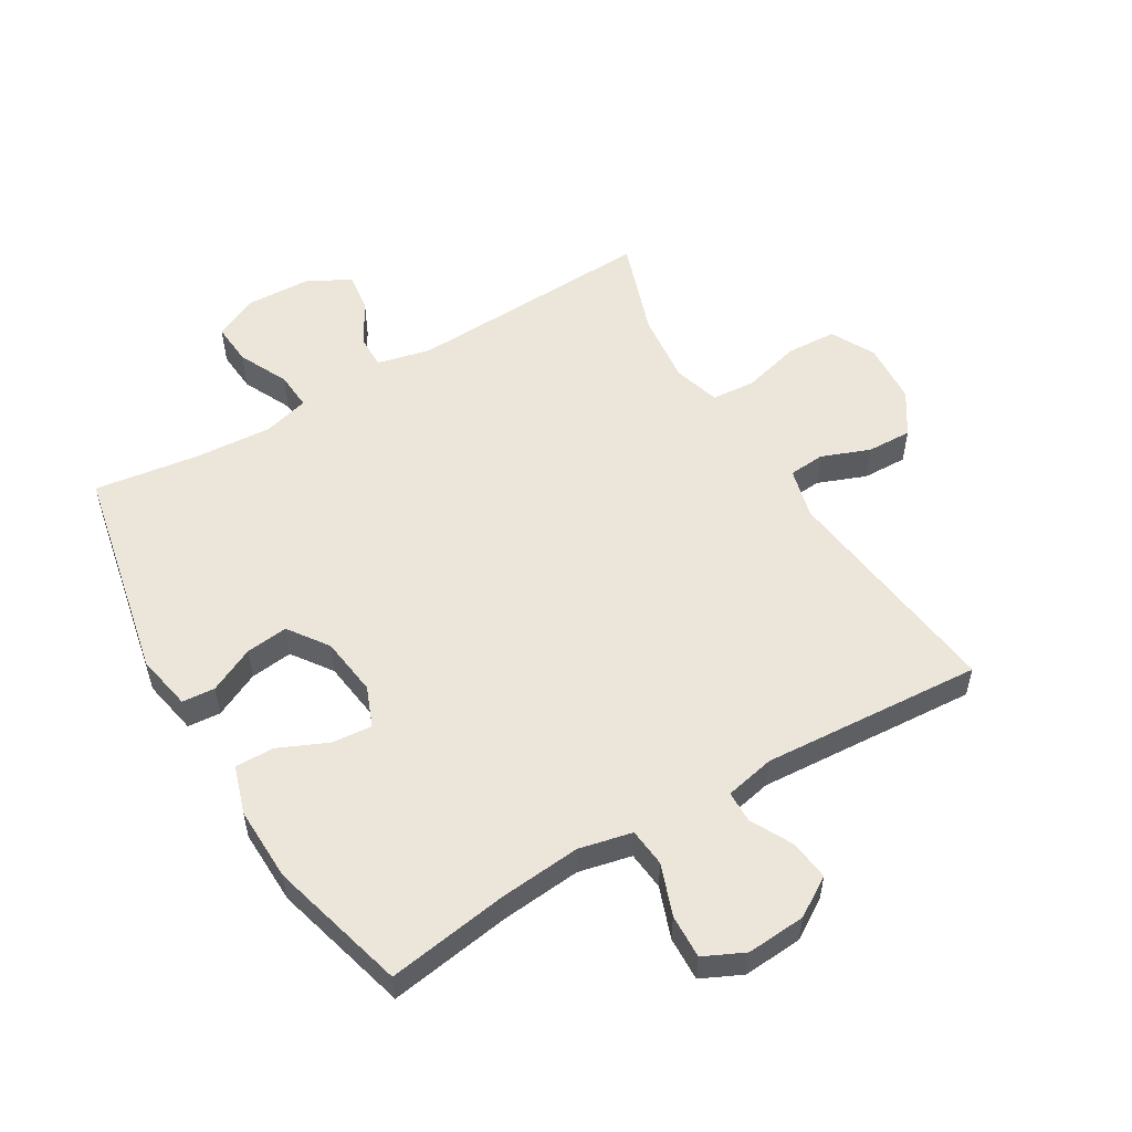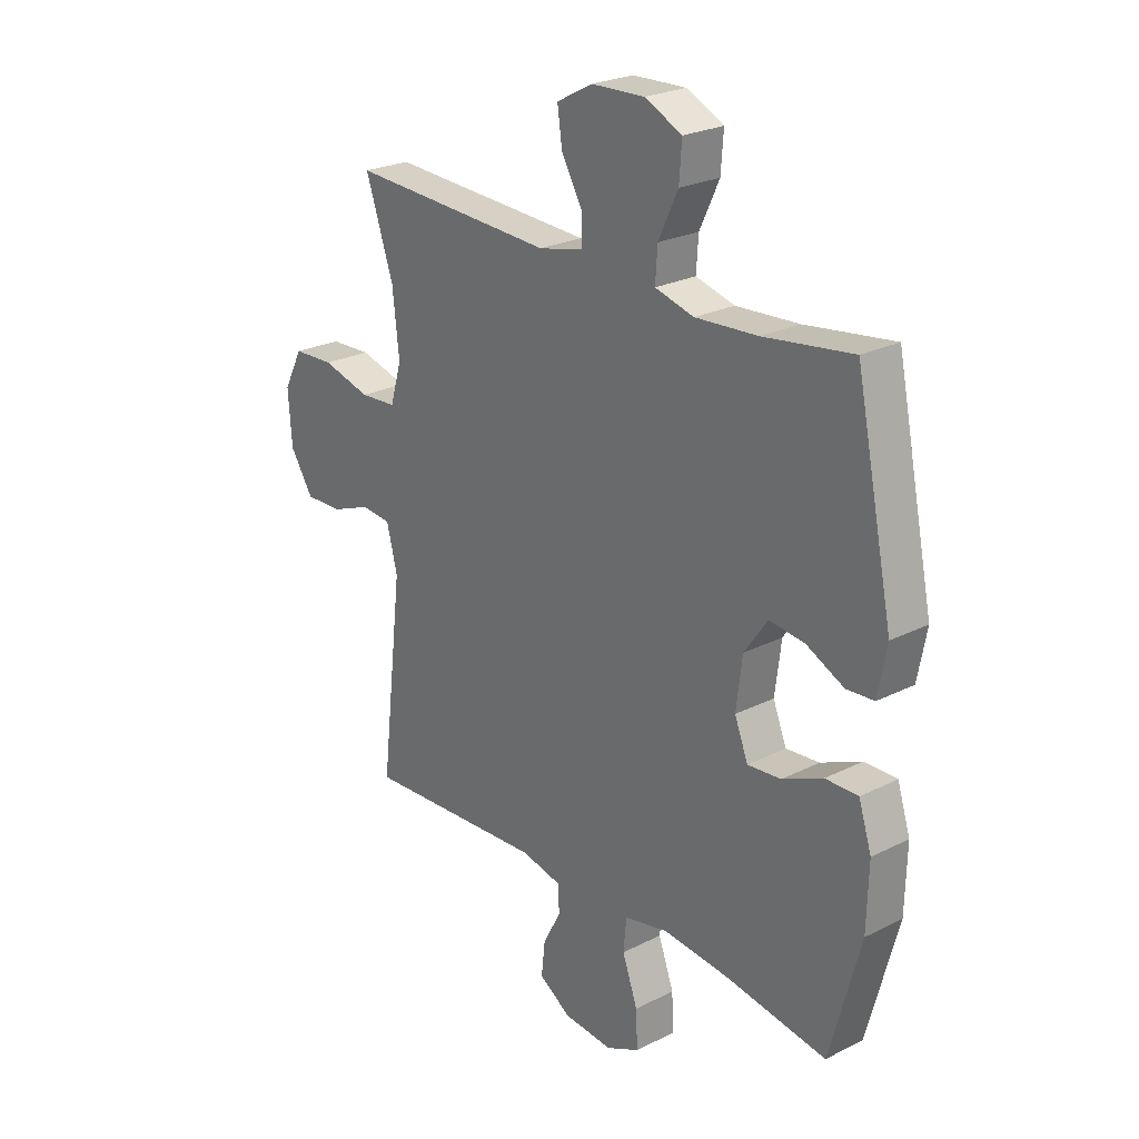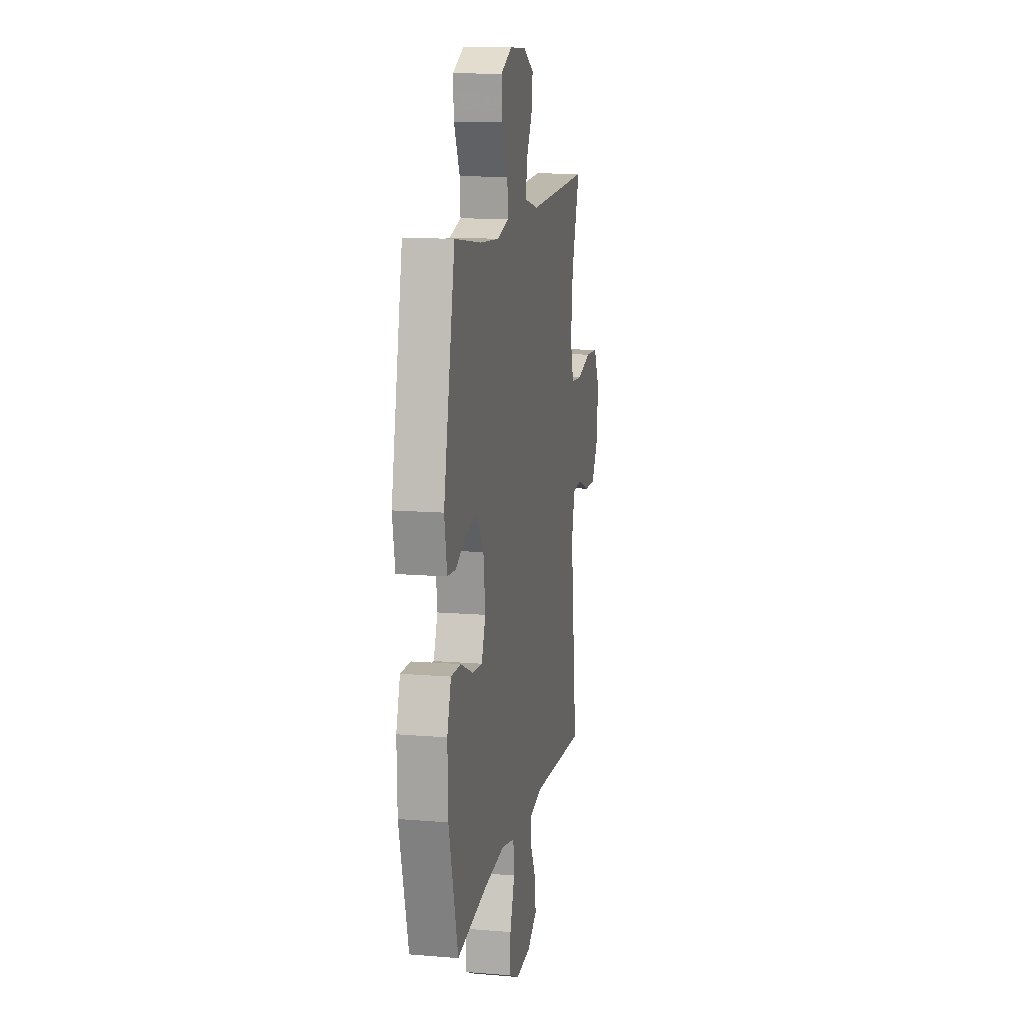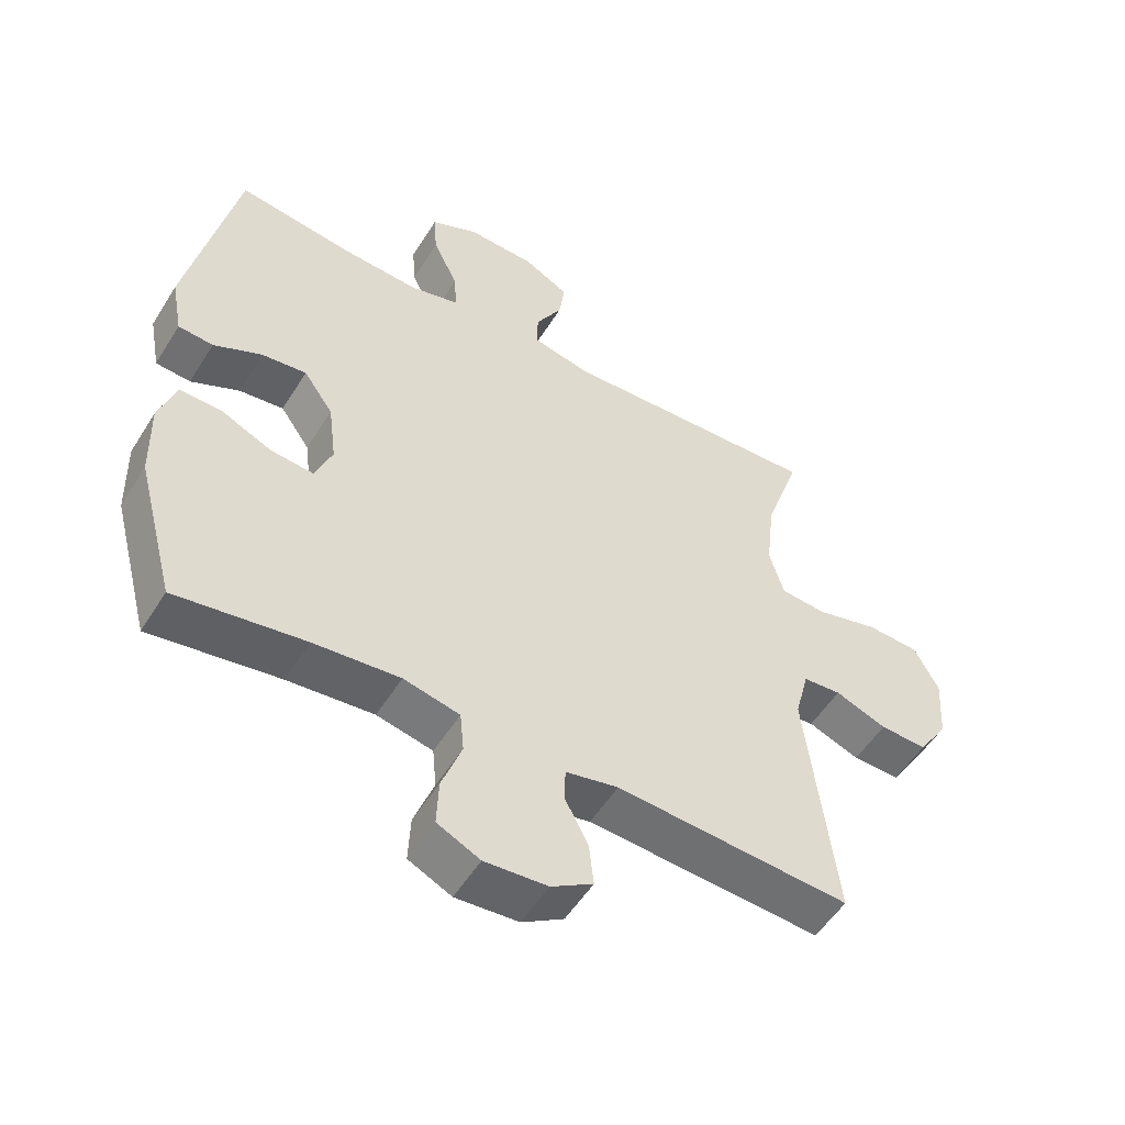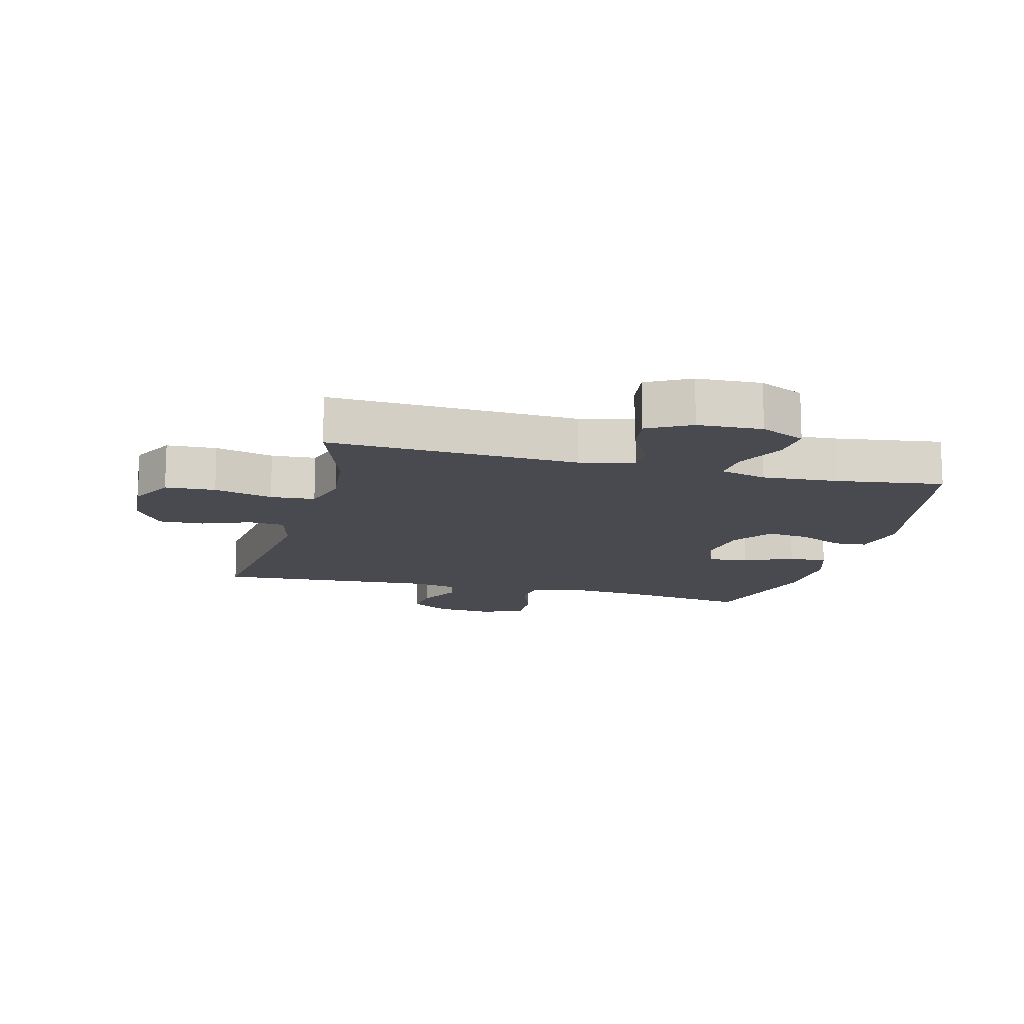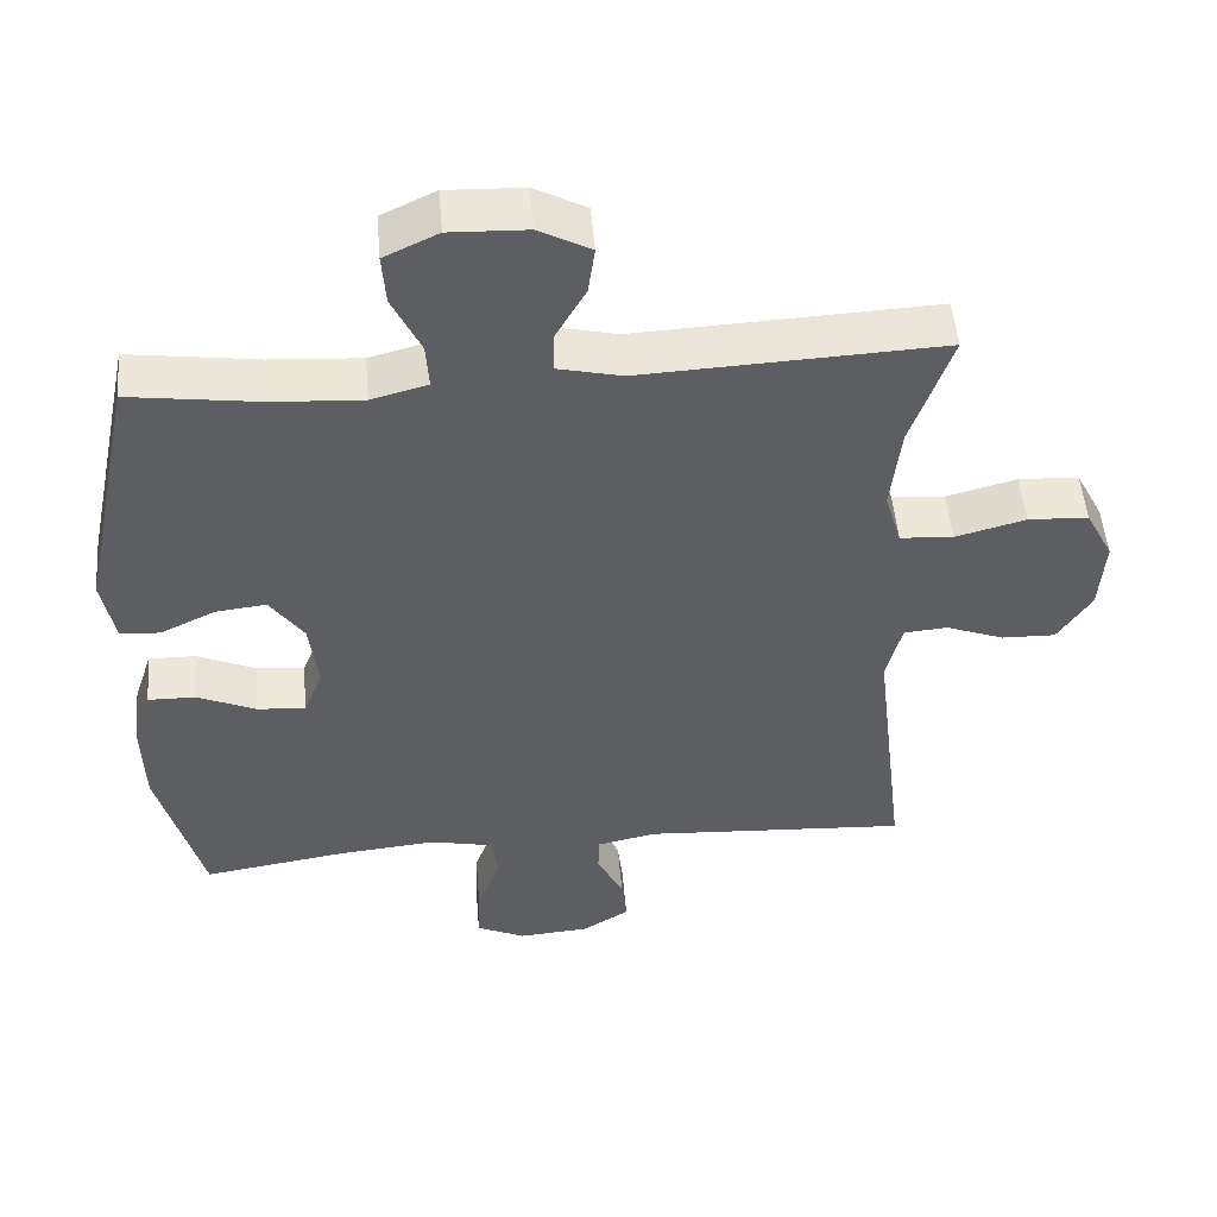
<metadata>
{"format":"obj","ext":"obj","renderer":"f3d","projection":"perspective","resolution":1024,"background":"white","views":[{"elev":54.2,"azim":149.2,"up":"+Y"},{"elev":24.7,"azim":50.6,"up":"+Z"},{"elev":12.9,"azim":100.8,"up":"+Z"},{"elev":-53.2,"azim":148.7,"up":"+Z"},{"elev":-13.6,"azim":-14.5,"up":"+Y"},{"elev":50.7,"azim":175.1,"up":"+Z"}]}
</metadata>
<code>
v 0.5 0.07 0.5
v 0.573 0.07 0.152
v 0.556 0.07 0.062
v 0.503 0.07 0.058
v 0.43 0.07 0.093
v 0.362 0.07 0.101
v 0.317 0.07 0.037
v 0.305 0.07 -0.058
v 0.331 0.07 -0.123
v 0.396 0.07 -0.117
v 0.474 0.07 -0.082
v 0.537 0.07 -0.081
v 0.562 0.07 -0.158
v 0.559 0.07 -0.279
v 0.5 0.07 -0.5
v 0.305 0.07 -0.47
v 0.175 0.07 -0.458
v 0.09 0.07 -0.477
v 0.084 0.07 -0.539
v 0.114 0.07 -0.621
v 0.117 0.07 -0.692
v 0.052 0.07 -0.723
v -0.043 0.07 -0.716
v -0.106 0.07 -0.677
v -0.099 0.07 -0.613
v -0.064 0.07 -0.545
v -0.065 0.07 -0.494
v -0.145 0.07 -0.477
v -0.5 0.07 -0.5
v -0.456 0.07 -0.128
v -0.477 0.07 -0.046
v -0.535 0.07 -0.041
v -0.613 0.07 -0.071
v -0.685 0.07 -0.073
v -0.73 0.07 -0.004
v -0.737 0.07 0.096
v -0.7 0.07 0.167
v -0.62 0.07 0.171
v -0.526 0.07 0.146
v -0.455 0.07 0.151
v -0.433 0.07 0.226
v -0.446 0.07 0.342
v -0.5 0.07 0.5
v -0.1 0.07 0.482
v -0.014 0.07 0.502
v -0.015 0.07 0.556
v -0.055 0.07 0.626
v -0.064 0.07 0.69
v 0.005 0.07 0.727
v 0.108 0.07 0.731
v 0.18 0.07 0.697
v 0.175 0.07 0.629
v 0.137 0.07 0.549
v 0.133 0.07 0.488
v 0.208 0.07 0.468
v 0.329 0.07 0.476
v 0.5 0 0.5
v 0.573 0 0.152
v 0.556 0 0.062
v 0.503 0 0.058
v 0.43 0 0.093
v 0.362 0 0.101
v 0.317 0 0.037
v 0.305 0 -0.058
v 0.331 0 -0.123
v 0.396 0 -0.117
v 0.474 0 -0.082
v 0.537 0 -0.081
v 0.562 0 -0.158
v 0.559 0 -0.279
v 0.5 0 -0.5
v 0.305 0 -0.47
v 0.175 0 -0.458
v 0.09 0 -0.477
v 0.084 0 -0.539
v 0.114 0 -0.621
v 0.117 0 -0.692
v 0.052 0 -0.723
v -0.043 0 -0.716
v -0.106 0 -0.677
v -0.099 0 -0.613
v -0.064 0 -0.545
v -0.065 0 -0.494
v -0.145 0 -0.477
v -0.5 0 -0.5
v -0.456 0 -0.128
v -0.477 0 -0.046
v -0.535 0 -0.041
v -0.613 0 -0.071
v -0.685 0 -0.073
v -0.73 0 -0.004
v -0.737 0 0.096
v -0.7 0 0.167
v -0.62 0 0.171
v -0.526 0 0.146
v -0.455 0 0.151
v -0.433 0 0.226
v -0.446 0 0.342
v -0.5 0 0.5
v -0.1 0 0.482
v -0.014 0 0.502
v -0.015 0 0.556
v -0.055 0 0.626
v -0.064 0 0.69
v 0.005 0 0.727
v 0.108 0 0.731
v 0.18 0 0.697
v 0.175 0 0.629
v 0.137 0 0.549
v 0.133 0 0.488
v 0.208 0 0.468
v 0.329 0 0.476
f 51 52 53
f 50 51 53
f 49 50 53
f 48 49 53
f 47 48 53
f 46 47 53
f 45 46 53 54
f 44 45 54 55
f 42 43 44 55
f 37 38 39
f 36 37 39
f 35 36 39
f 34 35 39
f 33 34 39
f 32 33 39
f 31 32 39 40
f 30 31 40 41
f 28 29 30
f 27 28 30 41
f 24 25 26
f 23 24 26
f 22 23 26
f 21 22 26
f 20 21 26
f 19 20 26
f 18 19 26 27
f 42 55 56
f 41 42 56
f 27 41 56
f 18 27 56
f 17 18 56
f 14 15 16
f 13 14 16
f 12 13 16
f 11 12 16
f 10 11 16
f 3 4 5
f 2 3 5
f 1 2 5
f 56 1 5
f 56 5 6
f 9 10 16 17
f 8 9 17
f 7 8 17 56
f 6 7 56
f 109 108 107
f 109 107 106
f 109 106 105
f 109 105 104
f 109 104 103
f 109 103 102
f 110 109 102 101
f 111 110 101 100
f 111 100 99 98
f 95 94 93
f 95 93 92
f 95 92 91
f 95 91 90
f 95 90 89
f 95 89 88
f 96 95 88 87
f 97 96 87 86
f 86 85 84
f 97 86 84 83
f 82 81 80
f 82 80 79
f 82 79 78
f 82 78 77
f 82 77 76
f 82 76 75
f 83 82 75 74
f 112 111 98
f 112 98 97
f 112 97 83
f 112 83 74
f 112 74 73
f 72 71 70
f 72 70 69
f 72 69 68
f 72 68 67
f 72 67 66
f 61 60 59
f 61 59 58
f 61 58 57
f 61 57 112
f 62 61 112
f 73 72 66 65
f 73 65 64
f 112 73 64 63
f 112 63 62
f 1 57 58 2
f 2 58 59 3
f 3 59 60 4
f 4 60 61 5
f 5 61 62 6
f 6 62 63 7
f 7 63 64 8
f 8 64 65 9
f 9 65 66 10
f 10 66 67 11
f 11 67 68 12
f 12 68 69 13
f 13 69 70 14
f 14 70 71 15
f 15 71 72 16
f 16 72 73 17
f 17 73 74 18
f 18 74 75 19
f 19 75 76 20
f 20 76 77 21
f 21 77 78 22
f 22 78 79 23
f 23 79 80 24
f 24 80 81 25
f 25 81 82 26
f 26 82 83 27
f 27 83 84 28
f 28 84 85 29
f 29 85 86 30
f 30 86 87 31
f 31 87 88 32
f 32 88 89 33
f 33 89 90 34
f 34 90 91 35
f 35 91 92 36
f 36 92 93 37
f 37 93 94 38
f 38 94 95 39
f 39 95 96 40
f 40 96 97 41
f 41 97 98 42
f 42 98 99 43
f 43 99 100 44
f 44 100 101 45
f 45 101 102 46
f 46 102 103 47
f 47 103 104 48
f 48 104 105 49
f 49 105 106 50
f 50 106 107 51
f 51 107 108 52
f 52 108 109 53
f 53 109 110 54
f 54 110 111 55
f 55 111 112 56
f 56 112 57 1

</code>
